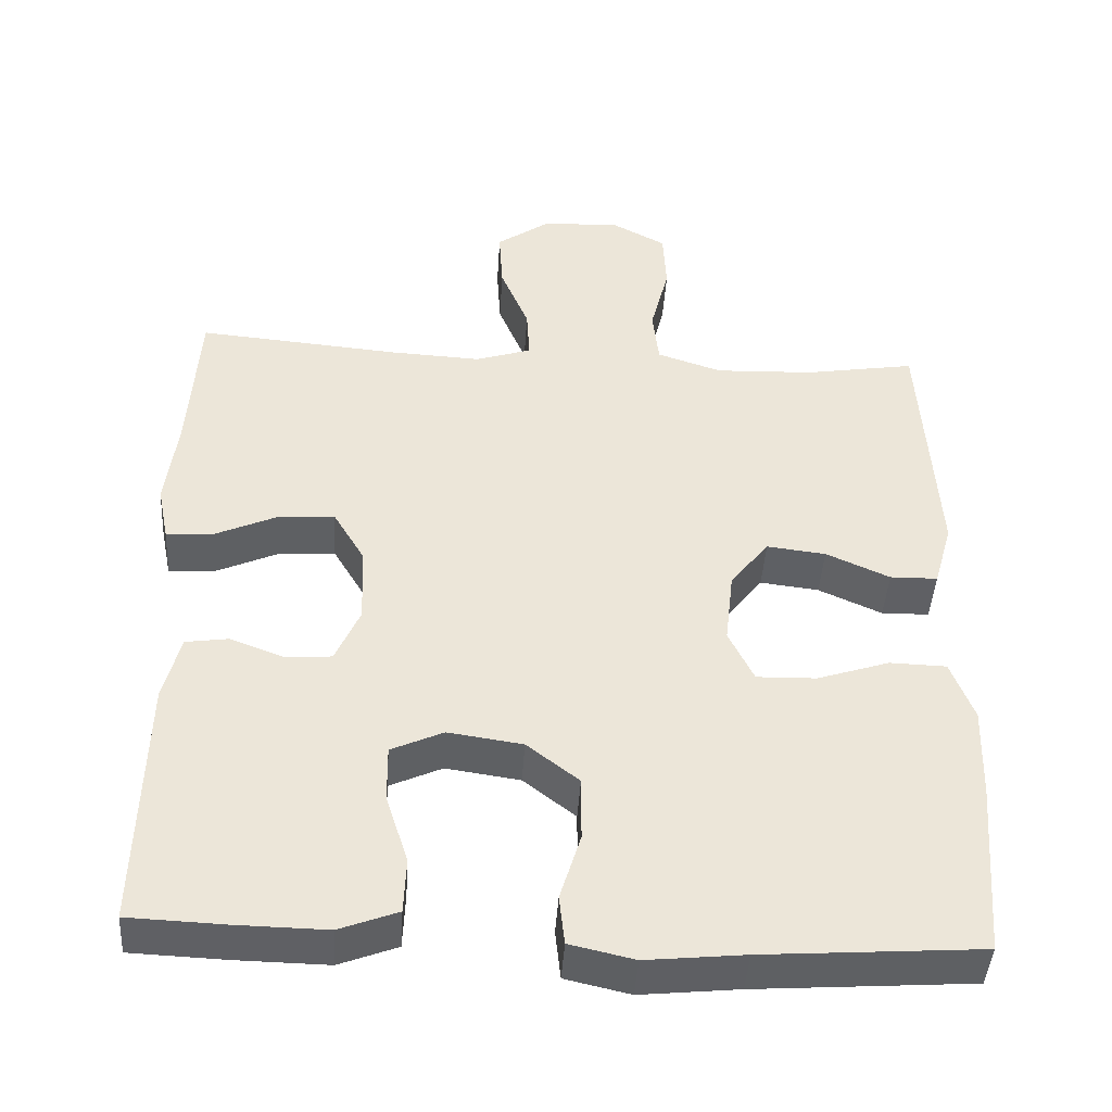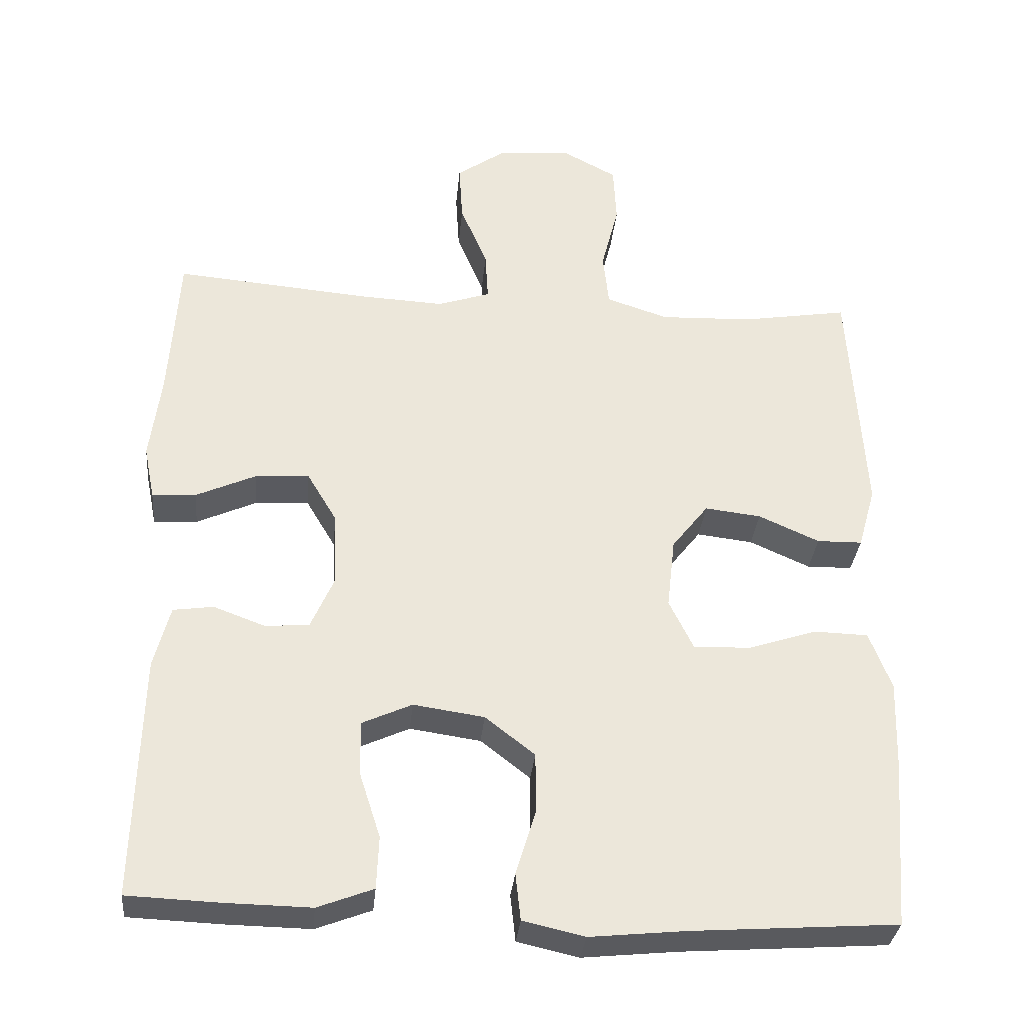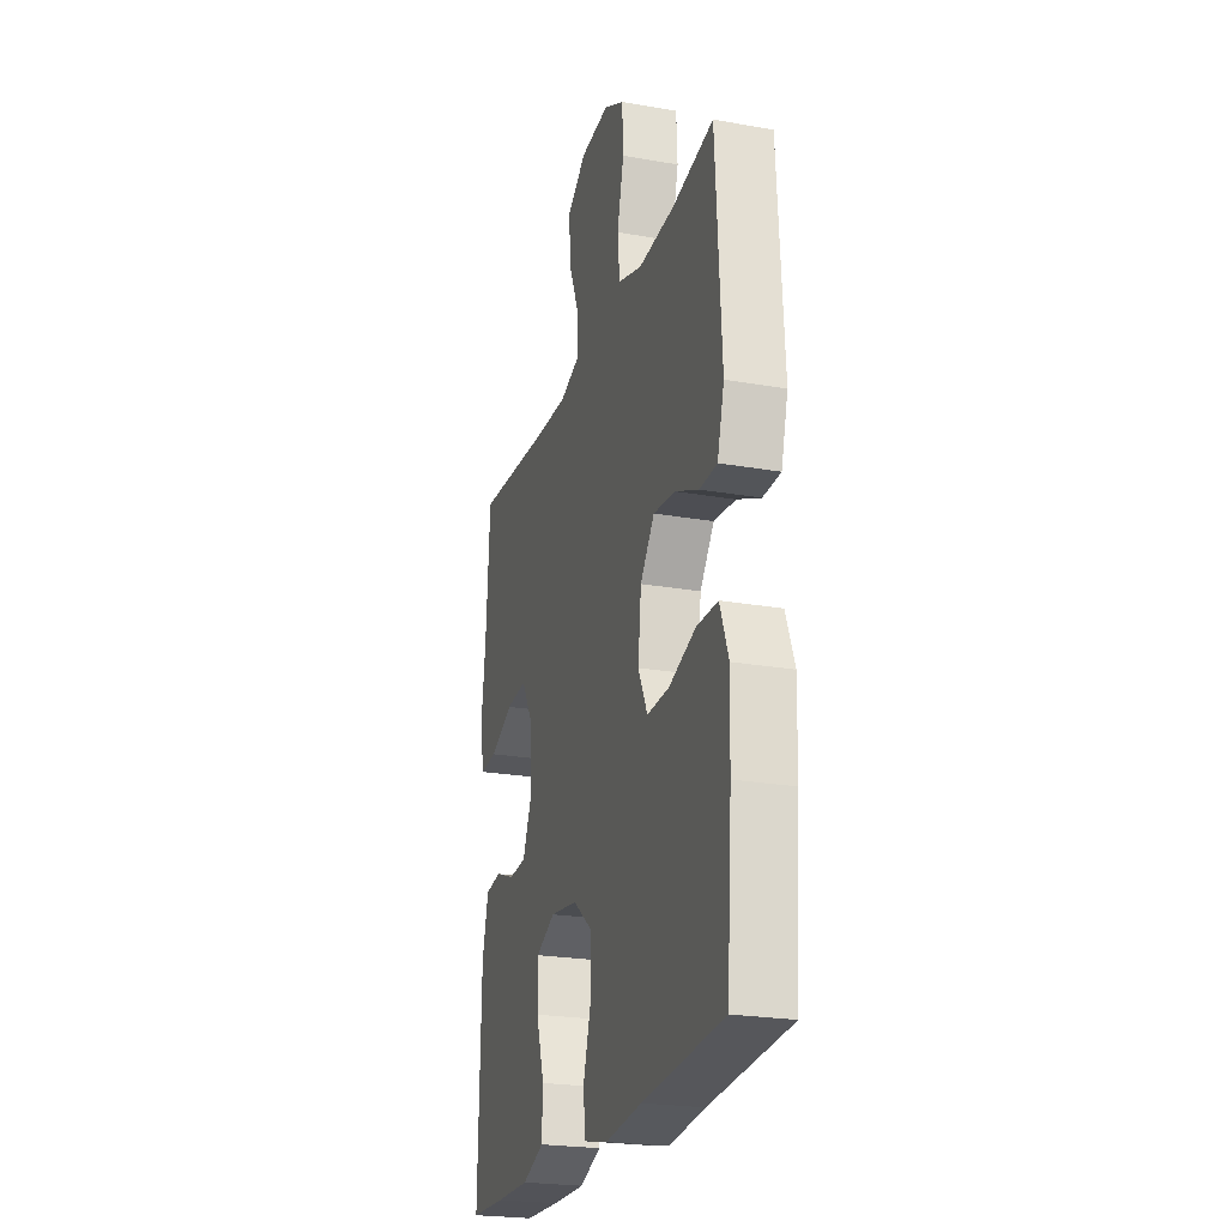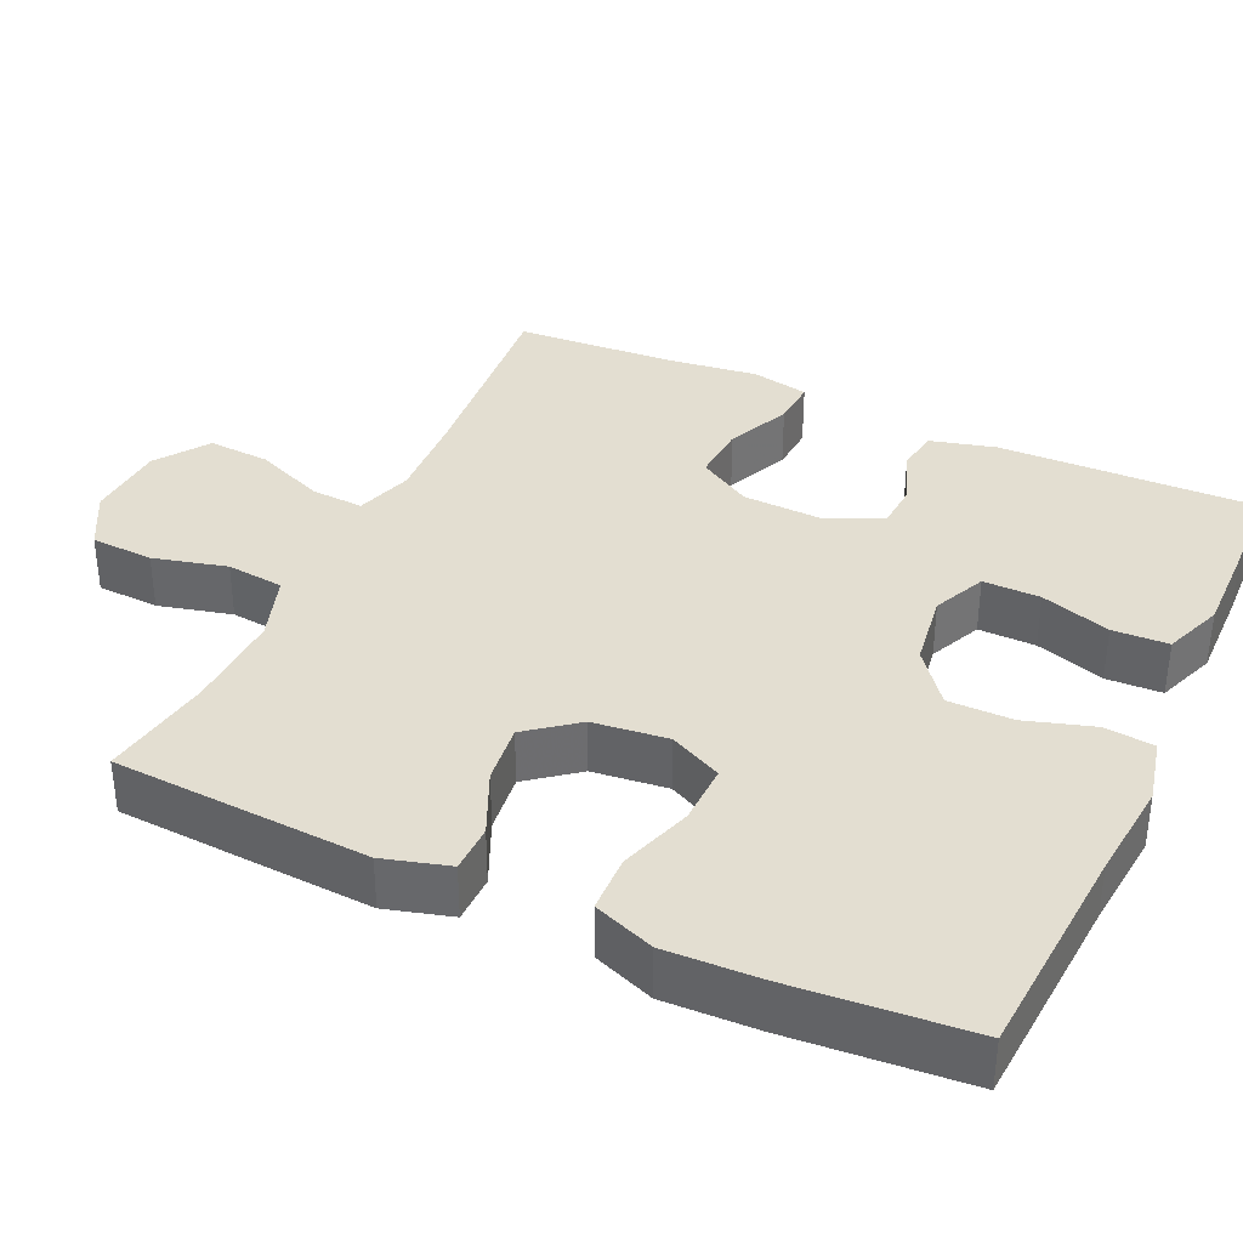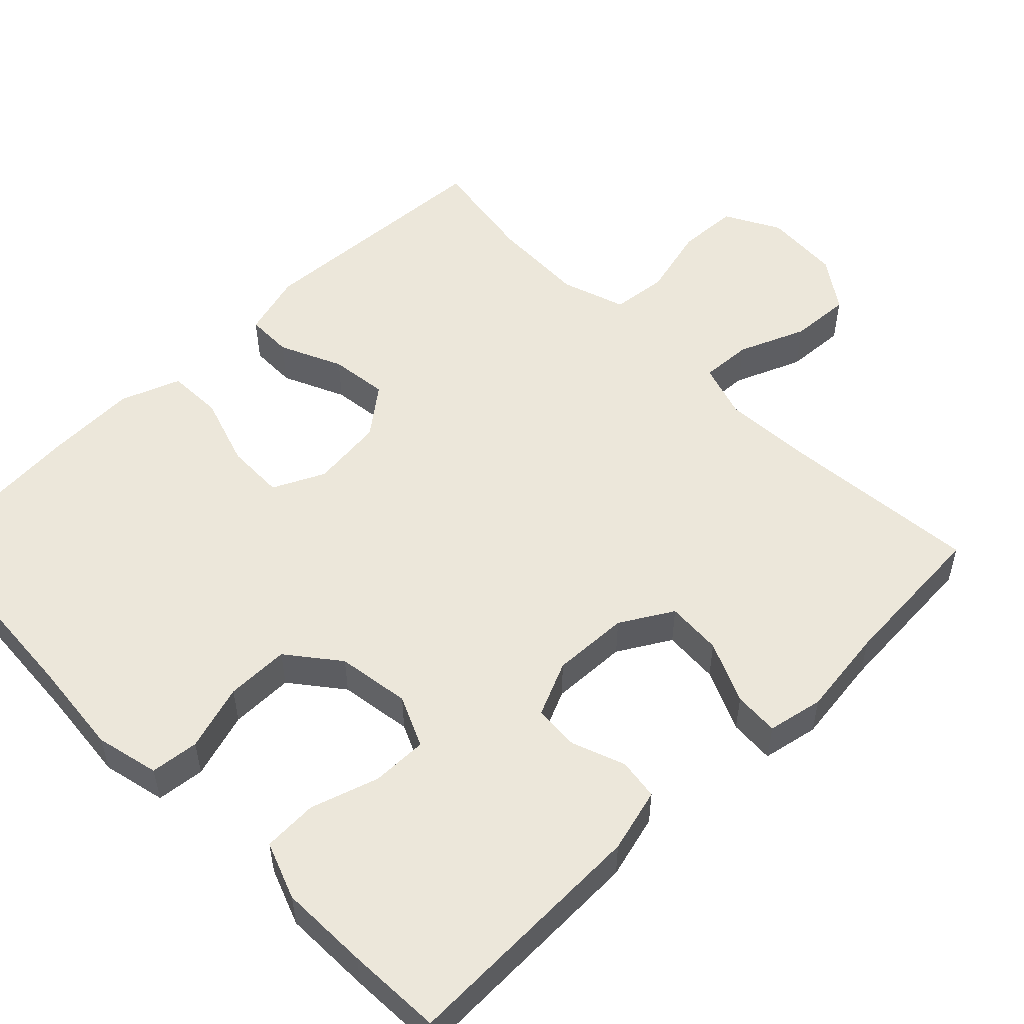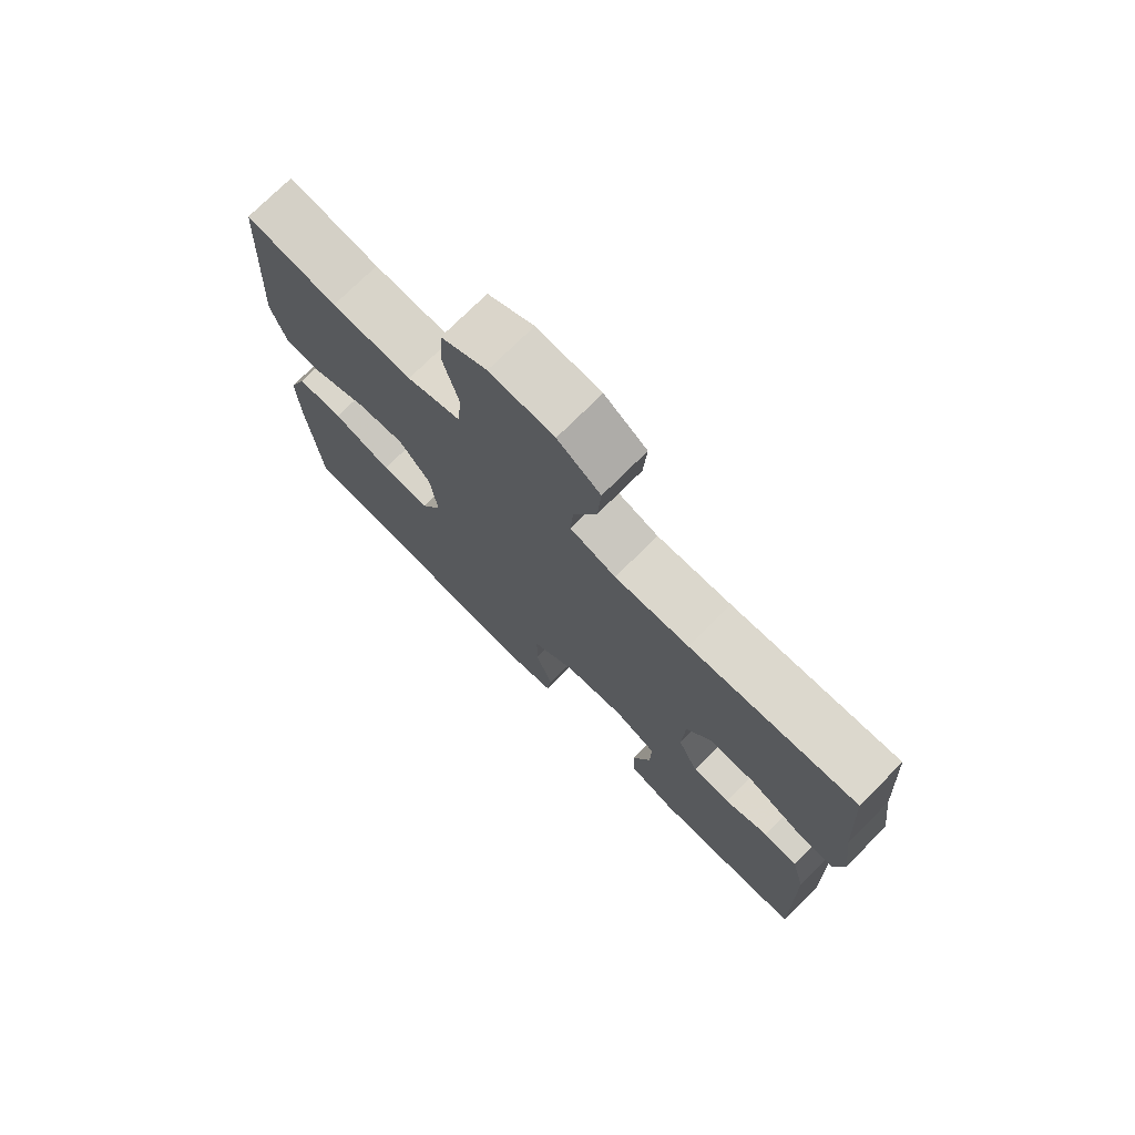
<metadata>
{"format":"obj","ext":"obj","renderer":"f3d","projection":"perspective","resolution":1024,"background":"white","views":[{"elev":-43.7,"azim":-3.6,"up":"+Z"},{"elev":-32.9,"azim":-5.4,"up":"+Z"},{"elev":-23.6,"azim":73.6,"up":"+Z"},{"elev":36.3,"azim":114.7,"up":"+Y"},{"elev":52.9,"azim":-134.6,"up":"+Y"},{"elev":74.8,"azim":-134.9,"up":"+Z"}]}
</metadata>
<code>
v 0.5 0.07 0.5
v 0.52 0.07 0.168
v 0.496 0.07 0.083
v 0.434 0.07 0.082
v 0.351 0.07 0.119
v 0.274 0.07 0.128
v 0.224 0.07 0.064
v 0.213 0.07 -0.033
v 0.246 0.07 -0.101
v 0.324 0.07 -0.099
v 0.418 0.07 -0.068
v 0.492 0.07 -0.07
v 0.522 0.07 -0.149
v 0.518 0.07 -0.271
v 0.5 0.07 -0.5
v 0.217 0.07 -0.52
v 0.089 0.07 -0.533
v 0.005 0.07 -0.514
v -0.002 0.07 -0.45
v 0.025 0.07 -0.362
v 0.025 0.07 -0.278
v -0.043 0.07 -0.225
v -0.14 0.07 -0.211
v -0.208 0.07 -0.242
v -0.207 0.07 -0.316
v -0.178 0.07 -0.406
v -0.181 0.07 -0.478
v -0.257 0.07 -0.507
v -0.375 0.07 -0.505
v -0.5 0.07 -0.5
v -0.492 0.07 -0.167
v -0.47 0.07 -0.082
v -0.415 0.07 -0.074
v -0.345 0.07 -0.1
v -0.284 0.07 -0.096
v -0.252 0.07 -0.023
v -0.256 0.07 0.079
v -0.297 0.07 0.148
v -0.371 0.07 0.143
v -0.453 0.07 0.106
v -0.513 0.07 0.102
v -0.528 0.07 0.176
v -0.513 0.07 0.294
v -0.5 0.07 0.5
v -0.234 0.07 0.477
v -0.116 0.07 0.471
v -0.043 0.07 0.495
v -0.047 0.07 0.563
v -0.084 0.07 0.652
v -0.089 0.07 0.733
v -0.021 0.07 0.781
v 0.081 0.07 0.788
v 0.154 0.07 0.749
v 0.158 0.07 0.668
v 0.134 0.07 0.573
v 0.142 0.07 0.499
v 0.227 0.07 0.471
v 0.355 0.07 0.476
v 0.5 0 0.5
v 0.52 0 0.168
v 0.496 0 0.083
v 0.434 0 0.082
v 0.351 0 0.119
v 0.274 0 0.128
v 0.224 0 0.064
v 0.213 0 -0.033
v 0.246 0 -0.101
v 0.324 0 -0.099
v 0.418 0 -0.068
v 0.492 0 -0.07
v 0.522 0 -0.149
v 0.518 0 -0.271
v 0.5 0 -0.5
v 0.217 0 -0.52
v 0.089 0 -0.533
v 0.005 0 -0.514
v -0.002 0 -0.45
v 0.025 0 -0.362
v 0.025 0 -0.278
v -0.043 0 -0.225
v -0.14 0 -0.211
v -0.208 0 -0.242
v -0.207 0 -0.316
v -0.178 0 -0.406
v -0.181 0 -0.478
v -0.257 0 -0.507
v -0.375 0 -0.505
v -0.5 0 -0.5
v -0.492 0 -0.167
v -0.47 0 -0.082
v -0.415 0 -0.074
v -0.345 0 -0.1
v -0.284 0 -0.096
v -0.252 0 -0.023
v -0.256 0 0.079
v -0.297 0 0.148
v -0.371 0 0.143
v -0.453 0 0.106
v -0.513 0 0.102
v -0.528 0 0.176
v -0.513 0 0.294
v -0.5 0 0.5
v -0.234 0 0.477
v -0.116 0 0.471
v -0.043 0 0.495
v -0.047 0 0.563
v -0.084 0 0.652
v -0.089 0 0.733
v -0.021 0 0.781
v 0.081 0 0.788
v 0.154 0 0.749
v 0.158 0 0.668
v 0.134 0 0.573
v 0.142 0 0.499
v 0.227 0 0.471
v 0.355 0 0.476
f 52 53 54 55
f 52 55 56
f 51 52 56
f 48 49 50 51
f 47 48 51 56
f 46 47 56 57
f 43 44 45
f 43 45 46
f 42 43 46 57
f 39 40 41 42
f 38 39 42 57
f 31 32 33 34
f 31 34 35
f 30 31 35
f 29 30 35
f 28 29 35 36
f 25 26 27 28
f 24 25 28 36
f 17 18 19 20
f 16 17 20 21
f 15 16 21
f 14 15 21 22
f 10 11 12 13
f 9 10 13 14
f 2 3 4 5
f 58 1 2 5
f 58 5 6
f 37 38 57 58
f 37 58 6 7
f 23 24 36 37
f 23 37 7 8
f 9 14 22 23
f 8 9 23
f 113 112 111 110
f 114 113 110
f 114 110 109
f 109 108 107 106
f 114 109 106 105
f 115 114 105 104
f 103 102 101
f 104 103 101
f 115 104 101 100
f 100 99 98 97
f 115 100 97 96
f 92 91 90 89
f 93 92 89
f 93 89 88
f 93 88 87
f 94 93 87 86
f 86 85 84 83
f 94 86 83 82
f 78 77 76 75
f 79 78 75 74
f 79 74 73
f 80 79 73 72
f 71 70 69 68
f 72 71 68 67
f 63 62 61 60
f 63 60 59 116
f 64 63 116
f 116 115 96 95
f 65 64 116 95
f 95 94 82 81
f 66 65 95 81
f 81 80 72 67
f 81 67 66
f 1 59 60 2
f 2 60 61 3
f 3 61 62 4
f 4 62 63 5
f 5 63 64 6
f 6 64 65 7
f 7 65 66 8
f 8 66 67 9
f 9 67 68 10
f 10 68 69 11
f 11 69 70 12
f 12 70 71 13
f 13 71 72 14
f 14 72 73 15
f 15 73 74 16
f 16 74 75 17
f 17 75 76 18
f 18 76 77 19
f 19 77 78 20
f 20 78 79 21
f 21 79 80 22
f 22 80 81 23
f 23 81 82 24
f 24 82 83 25
f 25 83 84 26
f 26 84 85 27
f 27 85 86 28
f 28 86 87 29
f 29 87 88 30
f 30 88 89 31
f 31 89 90 32
f 32 90 91 33
f 33 91 92 34
f 34 92 93 35
f 35 93 94 36
f 36 94 95 37
f 37 95 96 38
f 38 96 97 39
f 39 97 98 40
f 40 98 99 41
f 41 99 100 42
f 42 100 101 43
f 43 101 102 44
f 44 102 103 45
f 45 103 104 46
f 46 104 105 47
f 47 105 106 48
f 48 106 107 49
f 49 107 108 50
f 50 108 109 51
f 51 109 110 52
f 52 110 111 53
f 53 111 112 54
f 54 112 113 55
f 55 113 114 56
f 56 114 115 57
f 57 115 116 58
f 58 116 59 1

</code>
